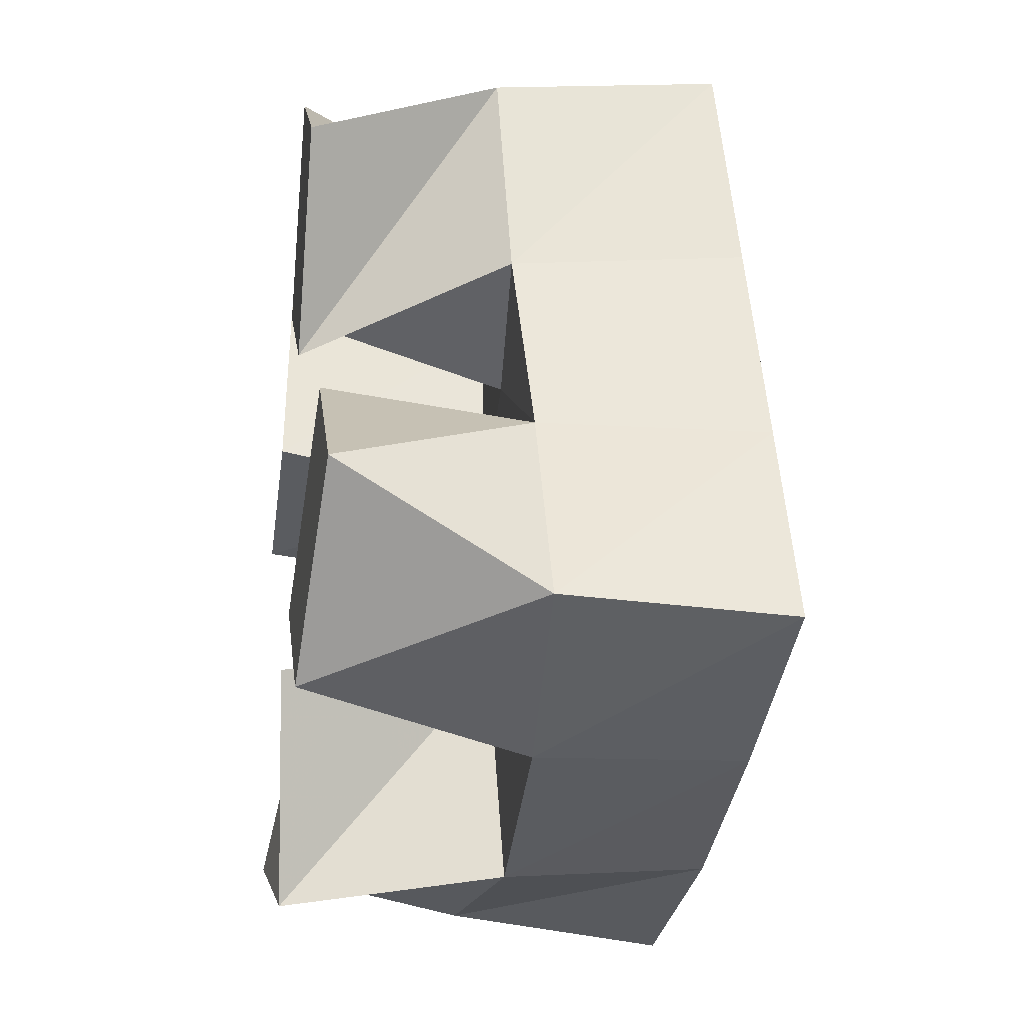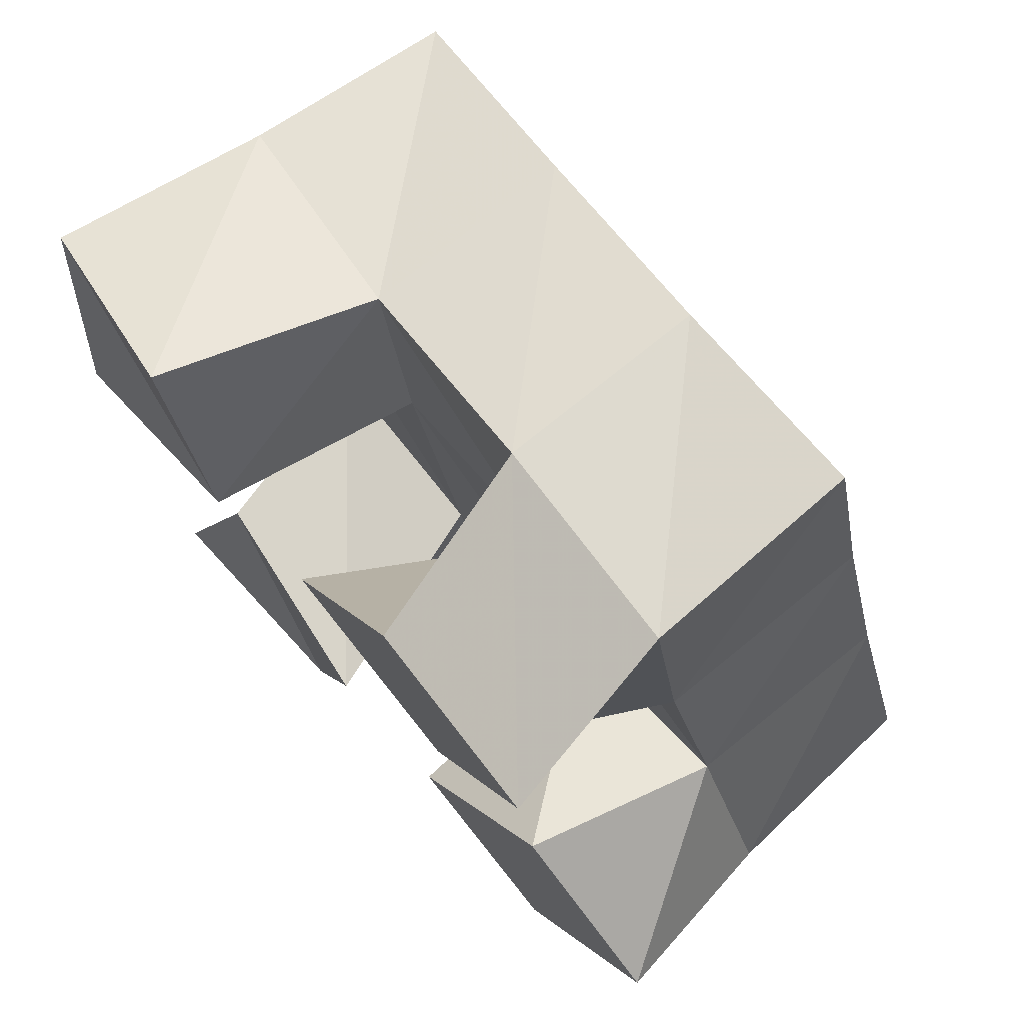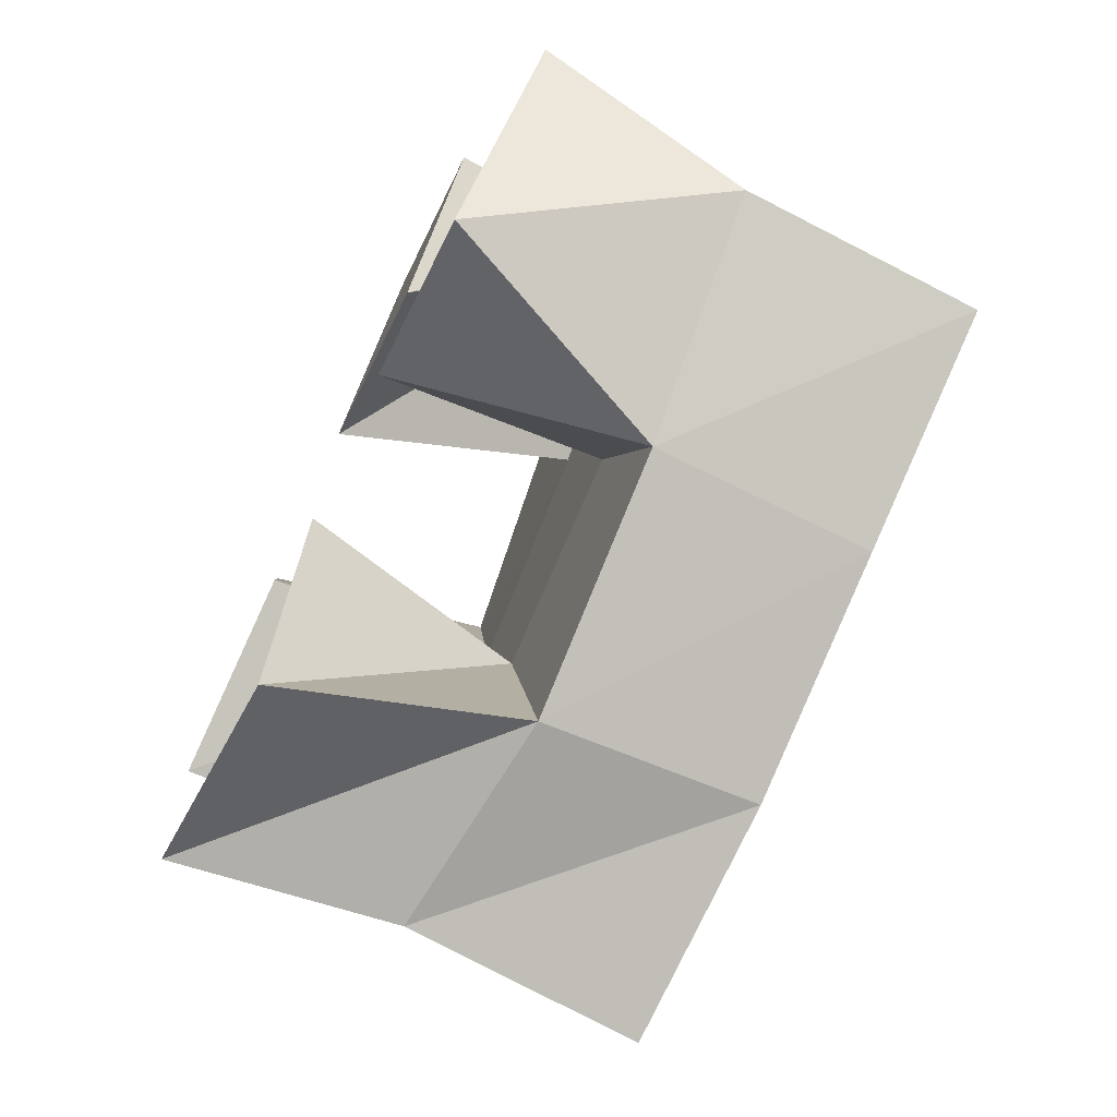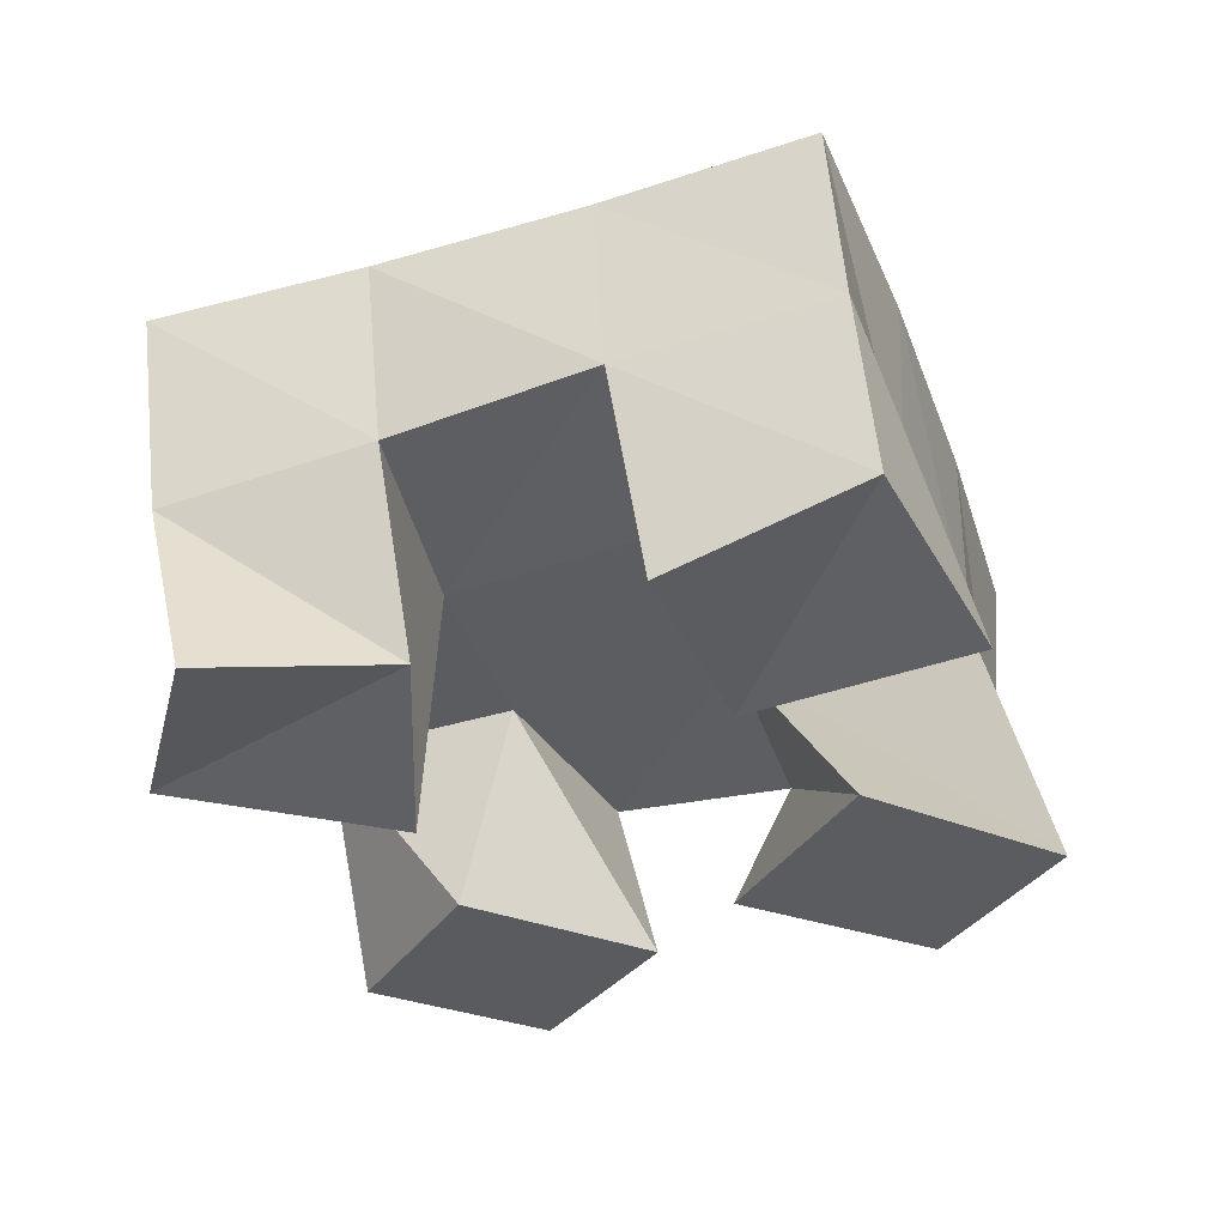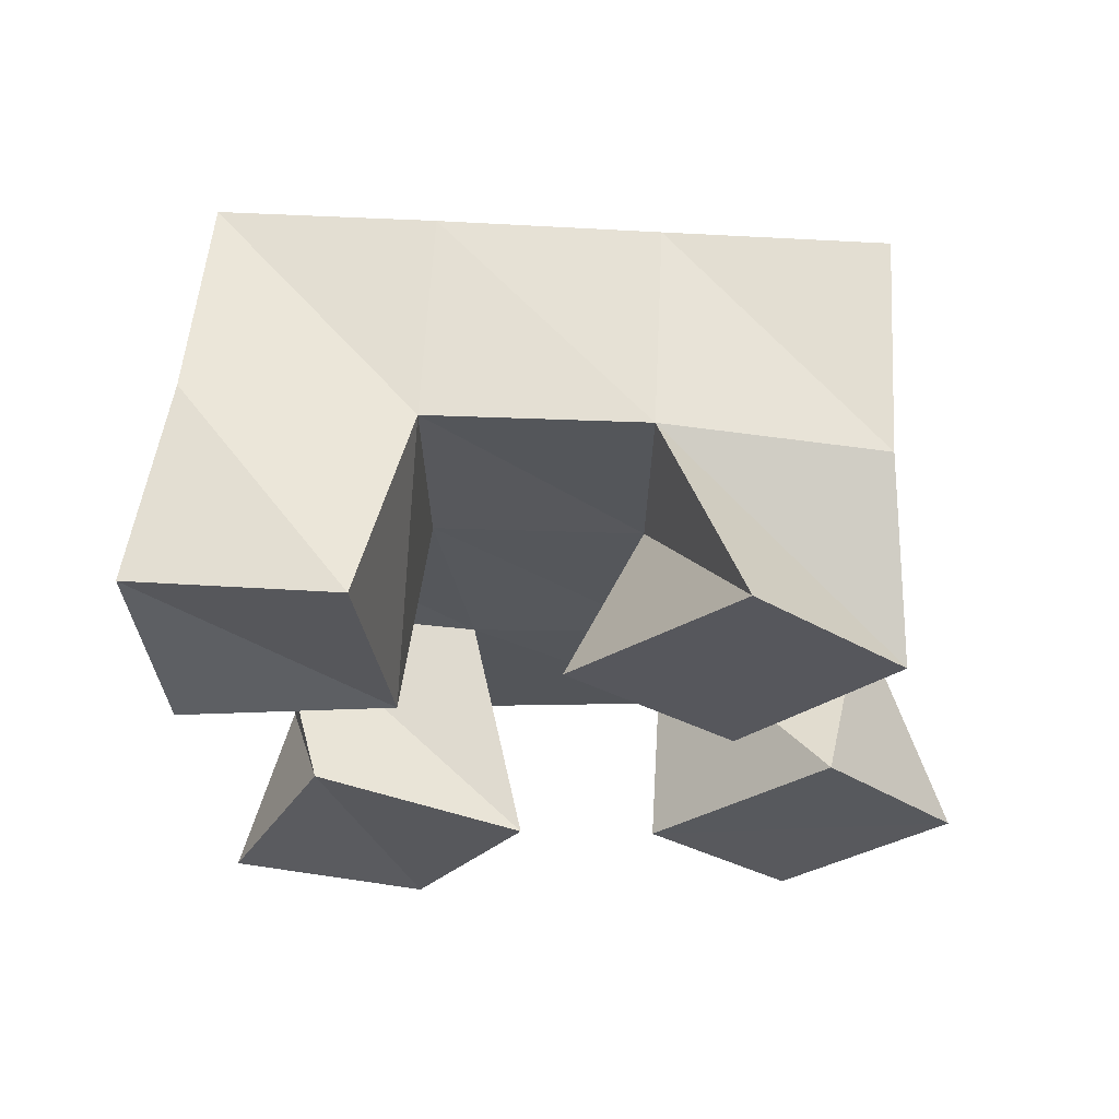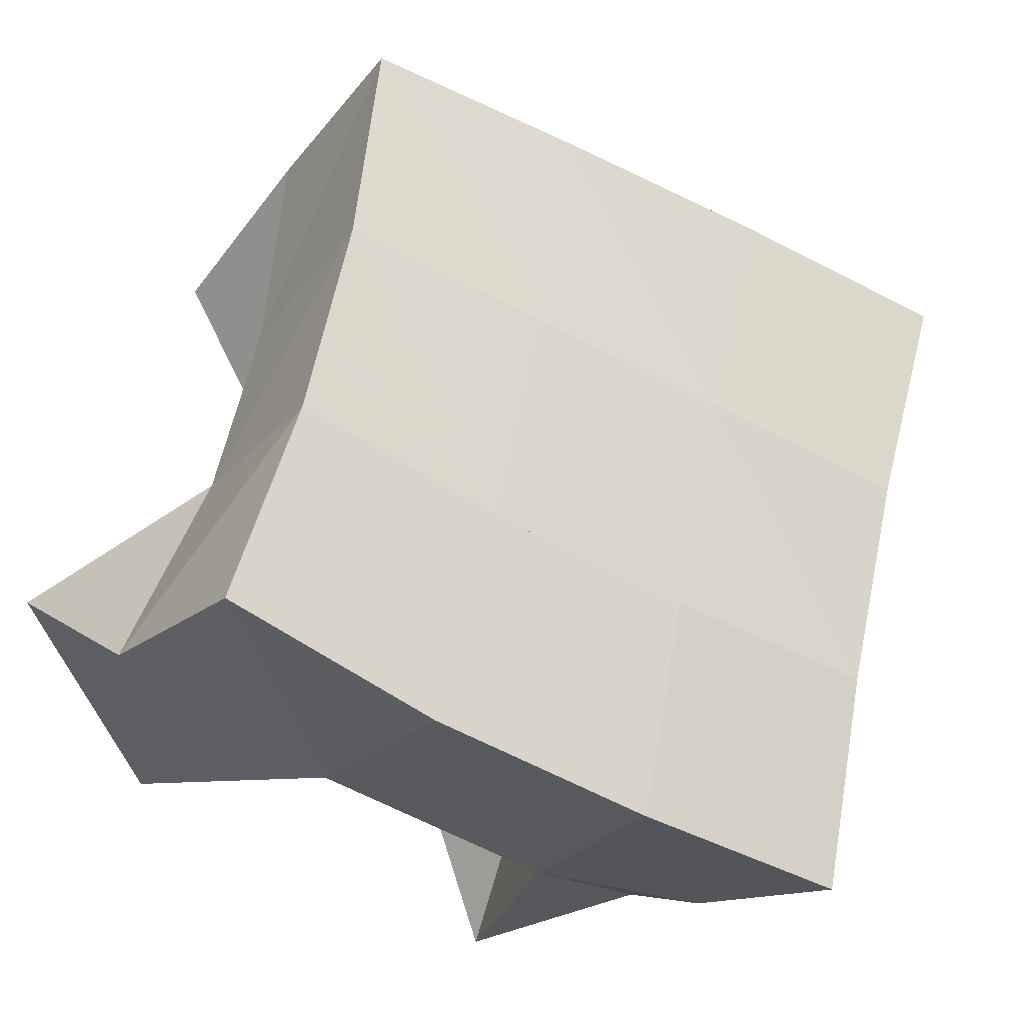
<metadata>
{"format":"obj","ext":"obj","renderer":"f3d","projection":"perspective","resolution":1024,"background":"white","views":[{"elev":-19.7,"azim":81.9,"up":"+Z"},{"elev":73.8,"azim":48.2,"up":"+Z"},{"elev":-73.5,"azim":64.8,"up":"+Z"},{"elev":-34.4,"azim":-83.6,"up":"+Y"},{"elev":-27.4,"azim":-9.7,"up":"+Y"},{"elev":-21.7,"azim":148.6,"up":"+Z"}]}
</metadata>
<code>
v 0.5907 0.1 0.6384
v 0.6036 0.1475 0.6257
v 0.639 0.1022 0.6206
v 0.6527 0.1532 0.6262
v 0.6064 0.108 0.68
v 0.5948 0.1543 0.6735
v 0.6574 0.1 0.6725
v 0.6444 0.1505 0.6787
v 0.652 0.1 0.7644
v 0.6755 0.1491 0.7385
v 0.6956 0.1 0.7357
v 0.7239 0.1448 0.7482
v 0.6824 0.1 0.807
v 0.6673 0.1475 0.7905
v 0.7223 0.1 0.7795
v 0.7174 0.1424 0.7957
v 0.5723 0.1 0.7294
v 0.5788 0.1564 0.7207
v 0.6197 0.1 0.7414
v 0.6277 0.1512 0.7292
v 0.5587 0.1101 0.7723
v 0.5675 0.1599 0.7685
v 0.6044 0.102 0.791
v 0.6185 0.1521 0.7776
v 0.7291 0.1 0.6486
v 0.707 0.1516 0.6412
v 0.7614 0.1034 0.6867
v 0.7559 0.1487 0.662
v 0.6894 0.1 0.6763
v 0.6904 0.1498 0.6871
v 0.7235 0.1035 0.7164
v 0.7359 0.148 0.706
v 0.6032 0.1979 0.6195
v 0.6545 0.1996 0.629
v 0.5961 0.2022 0.6687
v 0.6442 0.2002 0.6787
v 0.5861 0.2054 0.7173
v 0.6332 0.2009 0.7296
v 0.5732 0.2079 0.7652
v 0.6211 0.2015 0.7792
v 0.7059 0.199 0.6424
v 0.691 0.1989 0.6905
v 0.6792 0.1981 0.7409
v 0.6696 0.1961 0.7908
v 0.7544 0.1994 0.66
v 0.7385 0.1985 0.7056
v 0.7267 0.1962 0.752
v 0.7186 0.1925 0.8
f 1 2 4
f 3 1 4
f 2 6 8
f 4 2 8
f 6 5 7
f 8 6 7
f 5 1 3
f 7 5 3
f 8 7 3
f 4 8 3
f 2 1 5
f 6 2 5
f 9 10 12
f 11 9 12
f 10 14 16
f 12 10 16
f 14 13 15
f 16 14 15
f 13 9 11
f 15 13 11
f 16 15 11
f 12 16 11
f 10 9 13
f 14 10 13
f 17 18 20
f 19 17 20
f 18 22 24
f 20 18 24
f 22 21 23
f 24 22 23
f 21 17 19
f 23 21 19
f 24 23 19
f 20 24 19
f 18 17 21
f 22 18 21
f 25 26 28
f 27 25 28
f 26 30 32
f 28 26 32
f 30 29 31
f 32 30 31
f 29 25 27
f 31 29 27
f 32 31 27
f 28 32 27
f 26 25 29
f 30 26 29
f 2 33 34
f 4 2 34
f 33 35 36
f 34 33 36
f 35 6 8
f 36 35 8
f 6 2 4
f 8 6 4
f 36 8 4
f 34 36 4
f 33 2 6
f 35 33 6
f 6 35 36
f 8 6 36
f 35 37 38
f 36 35 38
f 37 18 20
f 38 37 20
f 18 6 8
f 20 18 8
f 38 20 8
f 36 38 8
f 35 6 18
f 37 35 18
f 18 37 38
f 20 18 38
f 37 39 40
f 38 37 40
f 39 22 24
f 40 39 24
f 22 18 20
f 24 22 20
f 40 24 20
f 38 40 20
f 37 18 22
f 39 37 22
f 4 34 41
f 26 4 41
f 34 36 42
f 41 34 42
f 36 8 30
f 42 36 30
f 8 4 26
f 30 8 26
f 42 30 26
f 41 42 26
f 34 4 8
f 36 34 8
f 8 36 42
f 30 8 42
f 36 38 43
f 42 36 43
f 38 20 10
f 43 38 10
f 20 8 30
f 10 20 30
f 43 10 30
f 42 43 30
f 36 8 20
f 38 36 20
f 20 38 43
f 10 20 43
f 38 40 44
f 43 38 44
f 40 24 14
f 44 40 14
f 24 20 10
f 14 24 10
f 44 14 10
f 43 44 10
f 38 20 24
f 40 38 24
f 26 41 45
f 28 26 45
f 41 42 46
f 45 41 46
f 42 30 32
f 46 42 32
f 30 26 28
f 32 30 28
f 46 32 28
f 45 46 28
f 41 26 30
f 42 41 30
f 30 42 46
f 32 30 46
f 42 43 47
f 46 42 47
f 43 10 12
f 47 43 12
f 10 30 32
f 12 10 32
f 47 12 32
f 46 47 32
f 42 30 10
f 43 42 10
f 10 43 47
f 12 10 47
f 43 44 48
f 47 43 48
f 44 14 16
f 48 44 16
f 14 10 12
f 16 14 12
f 48 16 12
f 47 48 12
f 43 10 14
f 44 43 14

</code>
